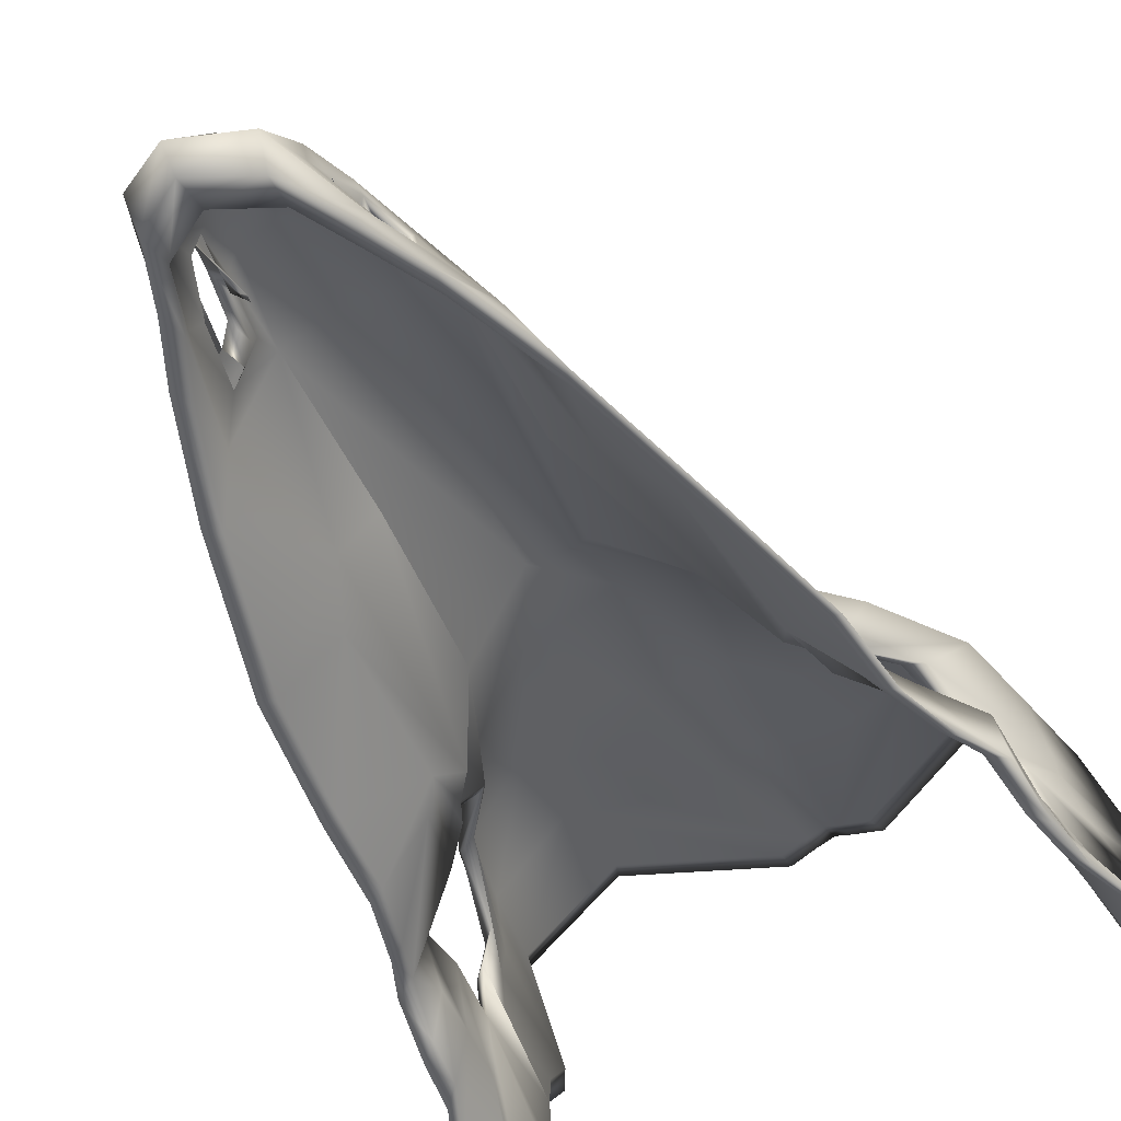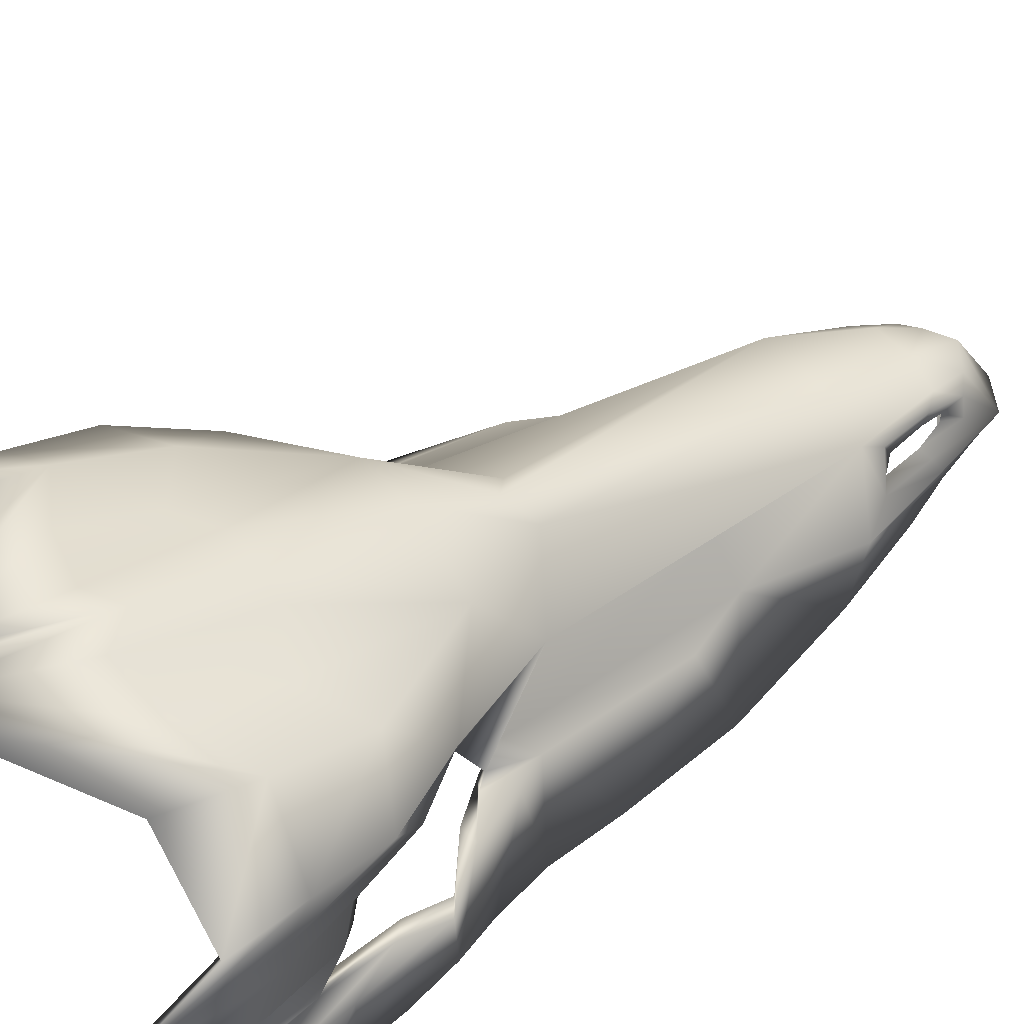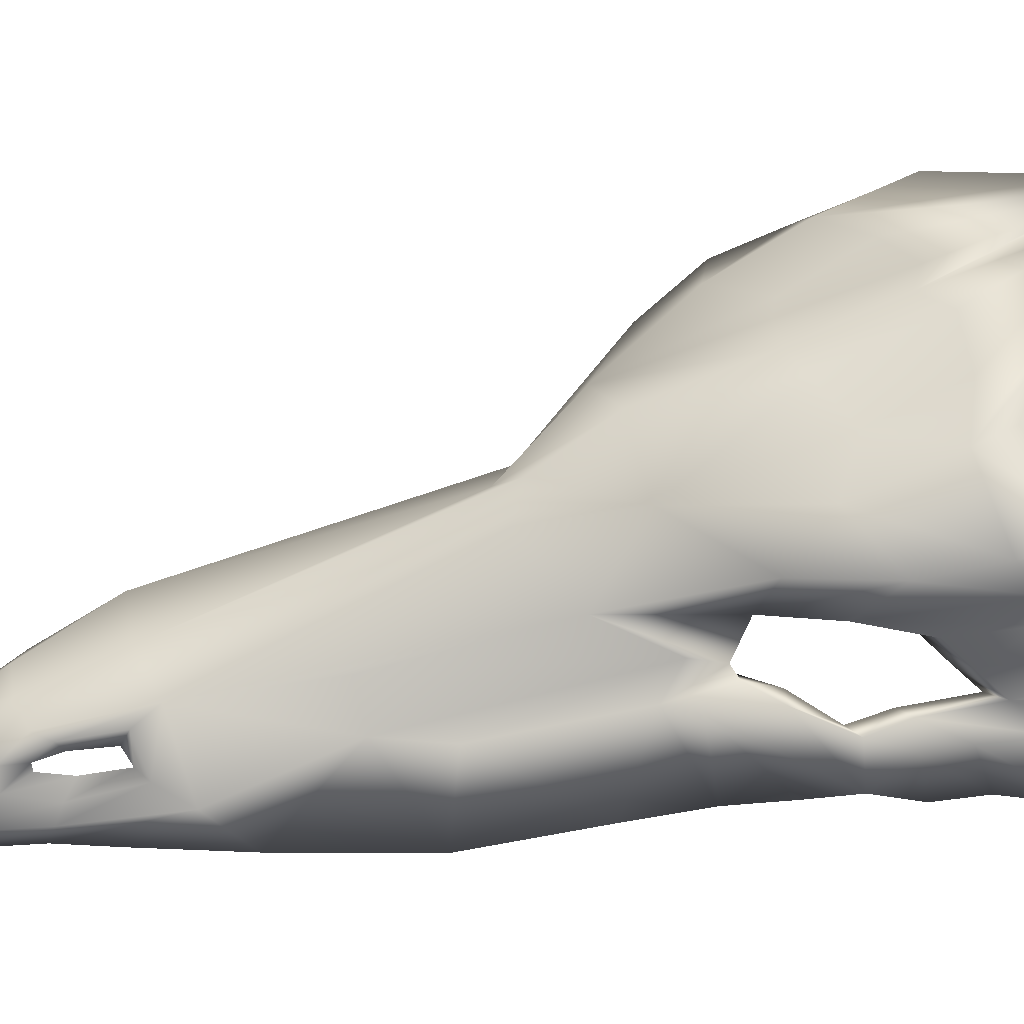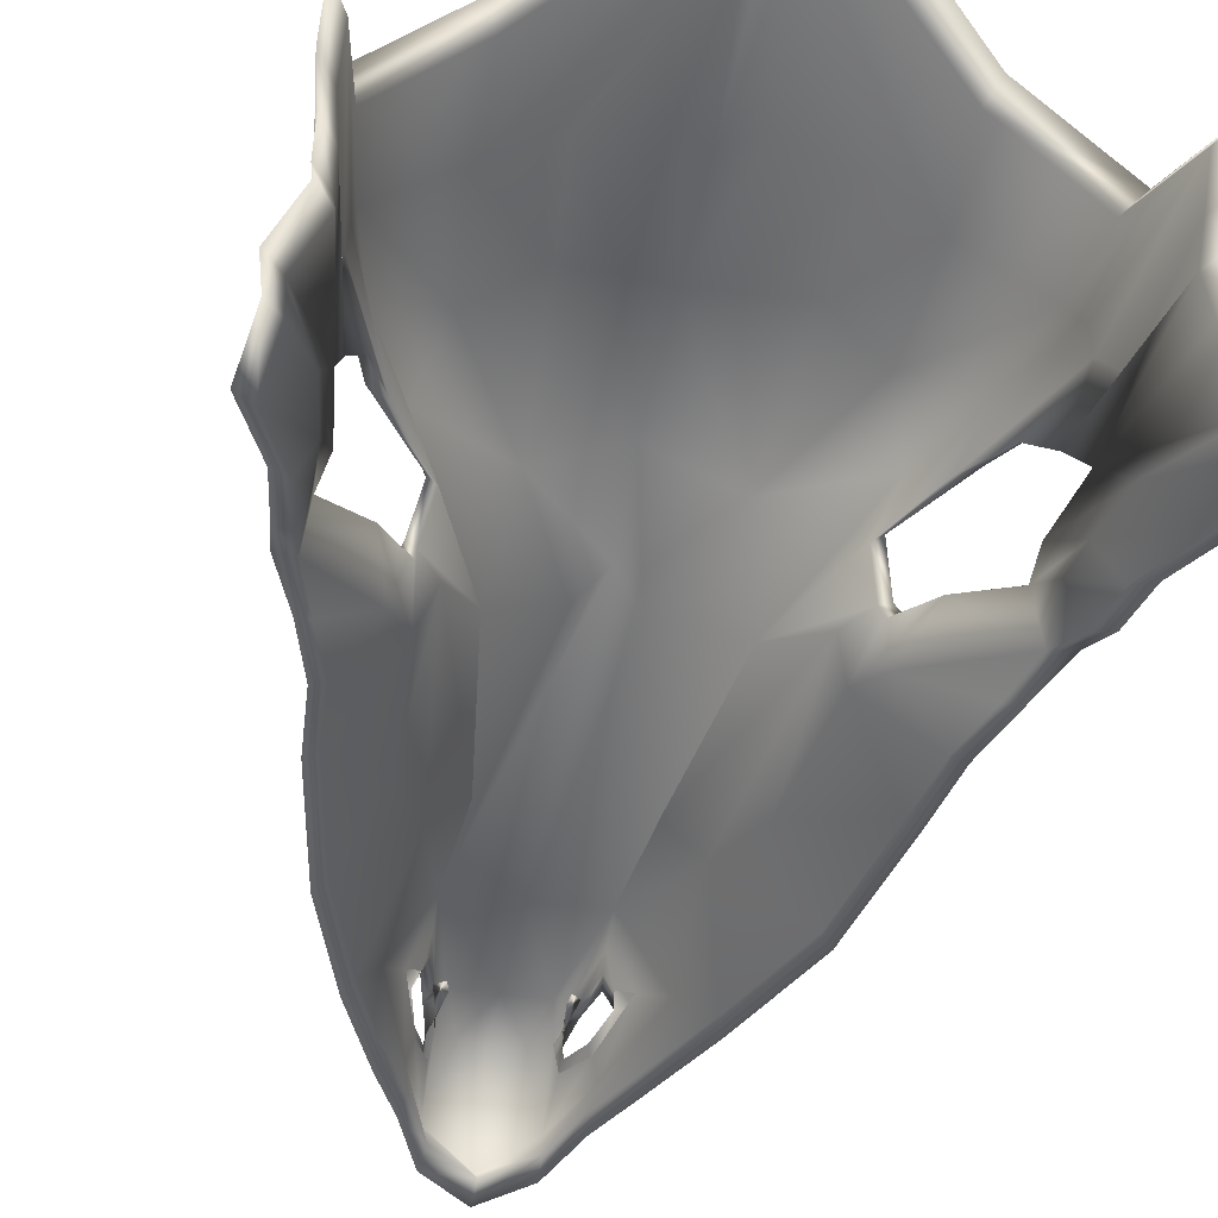
<metadata>
{"format":"obj","ext":"obj","renderer":"f3d","projection":"perspective","resolution":1024,"background":"white","views":[{"elev":-53.7,"azim":27.9,"up":"+Y"},{"elev":55.4,"azim":-123.2,"up":"+Y"},{"elev":39.5,"azim":72.7,"up":"+Y"},{"elev":-35.2,"azim":167.9,"up":"+Y"}]}
</metadata>
<code>
o part_Helm_plate_top_Head_Cube.001
v -0.06218 1.035 1.379
v -0.08731 1.069 1.215
v -0.1221 1.042 1.153
v -0.09377 1.008 1.378
v -0.09879 0.9738 1.501
v -0.06111 1.045 1.513
v 1e-06 1.006 1.657
v -0.02542 1.004 1.642
v -0.04328 0.9486 1.673
v 1e-06 0.9294 1.7
v -0.1913 1.142 1.024
v -0.1708 1.096 1.057
v -0.1325 1.079 1.109
v -0.154 1.128 1.099
v -0.04159 1.004 1.578
v -0.04582 0.9998 1.605
v -0.06021 1.012 1.544
v -0.0666 0.9952 1.538
v -0.04063 0.926 1.656
v 1e-06 0.9163 1.682
v -0.1212 0.9419 1.464
v -0.08637 0.9408 1.554
v -0.1579 0.9388 1.338
v -0.1228 1.008 1.319
v -0.1348 1.018 1.178
v -0.1809 0.9558 1.221
v -0.1877 0.9574 1.149
v -0.1539 1.014 1.15
v -0.2034 0.9625 1.095
v -0.141 1.046 1.128
v -0.1434 1.032 1.12
v -0.1709 1.03 1.087
v -0.2186 0.9743 1.054
v -0.208 1.058 0.9744
v -0.2165 1.028 0.948
v -0.2072 1.022 1.014
v -0.212 1.021 1.056
v 1e-06 1.229 0.9465
v 1e-06 1.283 0.7948
v -0.01394 1.273 0.7985
v -0.02946 1.229 0.9265
v -0.08788 1.216 0.9369
v -0.08168 1.182 1.016
v -0.03602 1.2 1.037
v 1e-06 1.201 1.043
v -0.1445 1.202 0.9639
v -0.1351 1.167 1.053
v -0.2088 1.151 0.9539
v -0.07234 1.143 1.163
v -0.2388 1.025 0.8067
v -0.2385 1.002 0.7911
v -0.235 0.9584 0.9619
v -0.2615 0.9543 0.8988
v -0.2273 0.9569 1.008
v -0.2288 0.9962 0.9146
v -0.2199 0.9957 0.9724
v -0.218 0.9979 1.014
v -0.2602 0.9685 0.8082
v -0.2566 0.9474 0.8179
v -0.2166 1.094 0.9295
v -0.2141 1.117 0.9296
v -0.2386 1.132 0.7855
v -0.2398 1.101 0.8079
v -0.2362 1.067 0.8159
v -0.2255 1.063 0.9051
v -0.1904 1.076 0.9923
v -0.2203 1.16 0.8825
v -0.143 1.227 0.8804
v 1e-06 1.174 1.161
v -0.0237 1.106 1.251
v 1e-06 1.13 1.233
v -0.03894 1.272 0.7921
v 1e-06 1.047 1.52
v -0.04227 1 1.63
v -0.04671 0.9772 1.63
v -0.07936 0.9901 1.529
v -0.06057 1.026 1.537
v -0.03647 1.021 1.602
v 2e-06 1.022 1.607
v -0.04377 1.008 1.57
v -0.05221 1.01 1.581
v -0.06727 0.9556 1.597
v -0.06331 0.9367 1.602
v -0.04993 1.019 1.588
v -0.06199 0.9715 1.588
v 0.06218 1.035 1.379
v 0.08731 1.069 1.215
v 0.1221 1.042 1.153
v 0.09377 1.008 1.378
v 0.09879 0.9738 1.501
v 0.06111 1.045 1.513
v 0.02542 1.004 1.642
v 0.04328 0.9486 1.673
v 0.1913 1.142 1.024
v 0.1708 1.096 1.057
v 0.1325 1.079 1.109
v 0.154 1.128 1.099
v 0.04159 1.004 1.578
v 0.04582 0.9998 1.605
v 0.06021 1.012 1.544
v 0.0666 0.9952 1.538
v 0.04063 0.926 1.656
v 0.1212 0.9419 1.464
v 0.08637 0.9408 1.554
v 0.1579 0.9388 1.338
v 0.1228 1.008 1.319
v 0.1348 1.018 1.178
v 0.1809 0.9558 1.221
v 0.1877 0.9574 1.149
v 0.1539 1.014 1.15
v 0.2034 0.9625 1.095
v 0.141 1.046 1.128
v 0.1434 1.032 1.12
v 0.1709 1.03 1.087
v 0.2186 0.9743 1.054
v 0.208 1.058 0.9744
v 0.2165 1.028 0.948
v 0.2072 1.022 1.014
v 0.212 1.021 1.056
v 0.01394 1.273 0.7985
v 0.02946 1.229 0.9265
v 0.08788 1.216 0.9369
v 0.08168 1.182 1.016
v 0.03602 1.2 1.037
v 0.1445 1.202 0.9639
v 0.1351 1.167 1.053
v 0.2088 1.151 0.9539
v 0.07234 1.143 1.163
v 0.2388 1.025 0.8067
v 0.2385 1.002 0.7911
v 0.235 0.9584 0.9619
v 0.2615 0.9543 0.8988
v 0.2273 0.9569 1.008
v 0.2288 0.9962 0.9146
v 0.2199 0.9957 0.9724
v 0.218 0.9979 1.014
v 0.2602 0.9685 0.8082
v 0.2566 0.9474 0.8179
v 0.2166 1.094 0.9295
v 0.2141 1.117 0.9296
v 0.2386 1.132 0.7855
v 0.2398 1.101 0.8079
v 0.2362 1.067 0.8159
v 0.2255 1.063 0.9051
v 0.1904 1.076 0.9923
v 0.2203 1.16 0.8825
v 0.143 1.227 0.8804
v 0.0237 1.106 1.251
v 0.03894 1.272 0.7921
v 0.04227 1 1.63
v 0.04671 0.9772 1.63
v 0.07936 0.9901 1.529
v 0.06057 1.026 1.537
v 0.03647 1.021 1.602
v 0.04377 1.008 1.57
v 0.05221 1.01 1.581
v 0.06727 0.9556 1.597
v 0.06331 0.9367 1.602
v 0.04993 1.019 1.588
v 0.06199 0.9715 1.588
v -0.066 1.034 1.389
v -0.09267 1.07 1.215
v -0.1296 1.041 1.15
v -0.1041 1.005 1.389
v -0.1049 0.9692 1.519
v -0.06486 1.044 1.531
v 1e-06 1.003 1.684
v -0.02698 1.001 1.669
v -0.04594 0.9425 1.701
v 1e-06 0.922 1.73
v -0.2095 1.147 1.013
v -0.1871 1.099 1.047
v -0.1406 1.081 1.103
v -0.1634 1.133 1.092
v -0.04414 1.001 1.601
v -0.0503 0.9888 1.629
v -0.04864 0.9968 1.63
v -0.06391 1.009 1.565
v -0.07069 0.9919 1.558
v -0.04313 0.9185 1.683
v 1e-06 0.9081 1.711
v -0.1286 0.9354 1.479
v -0.09168 0.9341 1.575
v -0.1676 0.932 1.346
v -0.1324 1.006 1.326
v -0.1462 1.016 1.176
v -0.192 0.9501 1.222
v -0.1992 0.9517 1.146
v -0.1634 1.012 1.147
v -0.2159 0.9572 1.088
v -0.1497 1.046 1.123
v -0.1541 1.031 1.115
v -0.1883 1.029 1.091
v -0.2359 0.9698 1.044
v -0.2208 1.059 0.9599
v -0.2298 1.027 0.9319
v -0.2199 1.021 1.002
v -0.227 1.019 1.046
v 1e-06 1.24 0.9302
v 1e-06 1.297 0.7693
v -0.01479 1.287 0.7732
v -0.03127 1.24 0.909
v -0.09328 1.226 0.9201
v -0.0867 1.191 1.004
v -0.03823 1.209 1.026
v 1e-06 1.21 1.032
v -0.1533 1.211 0.9487
v -0.1434 1.174 1.043
v -0.2217 1.158 0.9382
v -0.07678 1.148 1.16
v -0.2534 1.024 0.7818
v -0.2532 0.9987 0.7653
v -0.2495 0.9528 0.9467
v -0.2776 0.9485 0.8796
v -0.2413 0.9512 0.9953
v -0.2428 0.993 0.8964
v -0.2335 0.9925 0.9578
v -0.2314 0.9947 1.002
v -0.2762 0.9635 0.7835
v -0.2724 0.9411 0.7938
v -0.23 1.096 0.9122
v -0.2272 1.122 0.9123
v -0.2532 1.137 0.7594
v -0.2545 1.104 0.7831
v -0.2507 1.068 0.7917
v -0.2394 1.064 0.8863
v -0.2021 1.077 0.9789
v -0.2339 1.167 0.8624
v -0.1518 1.238 0.8601
v 1e-06 1.181 1.158
v -0.02516 1.11 1.253
v 1e-06 1.135 1.234
v -0.04133 1.285 0.7663
v 1e-06 1.047 1.539
v -0.04487 0.9972 1.656
v -0.04958 0.9728 1.656
v -0.08424 0.9865 1.548
v -0.06429 1.024 1.557
v -0.03871 1.019 1.626
v 2e-06 1.021 1.631
v -0.04646 1.006 1.593
v -0.06122 0.9863 1.599
v -0.05541 1.007 1.604
v -0.0714 0.9499 1.621
v -0.0672 0.9298 1.627
v -0.053 1.017 1.611
v -0.0658 0.9667 1.612
v 0.066 1.034 1.389
v 0.09267 1.07 1.215
v 0.1296 1.041 1.15
v 0.1041 1.005 1.389
v 0.1049 0.9692 1.519
v 0.06486 1.044 1.531
v 0.02698 1.001 1.669
v 0.04594 0.9425 1.701
v 0.2095 1.147 1.013
v 0.1871 1.099 1.047
v 0.1406 1.081 1.103
v 0.1634 1.133 1.092
v 0.04414 1.001 1.601
v 0.0503 0.9888 1.629
v 0.04864 0.9968 1.63
v 0.06391 1.009 1.565
v 0.07069 0.9919 1.558
v 0.04313 0.9185 1.683
v 0.1286 0.9354 1.479
v 0.09168 0.9341 1.575
v 0.1676 0.932 1.346
v 0.1324 1.006 1.326
v 0.1462 1.016 1.176
v 0.192 0.9501 1.222
v 0.1992 0.9517 1.146
v 0.1634 1.012 1.147
v 0.2159 0.9572 1.088
v 0.1497 1.046 1.123
v 0.1541 1.031 1.115
v 0.1883 1.029 1.091
v 0.2359 0.9698 1.044
v 0.2208 1.059 0.9599
v 0.2298 1.027 0.9319
v 0.2199 1.021 1.002
v 0.227 1.019 1.046
v 0.01479 1.287 0.7732
v 0.03127 1.24 0.909
v 0.09328 1.226 0.9201
v 0.0867 1.191 1.004
v 0.03823 1.209 1.026
v 0.1533 1.211 0.9487
v 0.1434 1.174 1.043
v 0.2217 1.158 0.9382
v 0.07678 1.148 1.16
v 0.2534 1.024 0.7818
v 0.2532 0.9987 0.7653
v 0.2495 0.9528 0.9467
v 0.2776 0.9485 0.8796
v 0.2413 0.9512 0.9953
v 0.2428 0.993 0.8964
v 0.2335 0.9925 0.9578
v 0.2314 0.9947 1.002
v 0.2762 0.9635 0.7835
v 0.2724 0.9411 0.7938
v 0.23 1.096 0.9122
v 0.2272 1.122 0.9123
v 0.2532 1.137 0.7594
v 0.2545 1.104 0.7831
v 0.2507 1.068 0.7917
v 0.2394 1.064 0.8863
v 0.2021 1.077 0.9789
v 0.2339 1.167 0.8624
v 0.1518 1.238 0.8601
v 0.02516 1.11 1.253
v 0.04133 1.285 0.7663
v 0.04487 0.9972 1.656
v 0.04958 0.9728 1.656
v 0.08424 0.9865 1.548
v 0.06429 1.024 1.557
v 0.03871 1.019 1.626
v 0.04646 1.006 1.593
v 0.06122 0.9863 1.599
v 0.05541 1.007 1.604
v 0.0714 0.9499 1.621
v 0.0672 0.9298 1.627
v 0.053 1.017 1.611
v 0.0658 0.9667 1.612
f 1 4 3 2
f 4 1 6 5
f 7 10 9 8
f 11 14 13 12
f 10 20 19 9
f 21 4 5 22
f 23 24 4 21
f 24 23 26 25
f 27 28 25 26
f 30 3 25 31
f 32 31 25 28
f 38 41 40 39
f 42 41 44 43
f 41 38 45 44
f 43 47 46 42
f 47 11 48 46
f 43 44 49 47
f 13 14 2
f 30 13 2 3
f 36 56 55 35
f 56 52 53 55
f 52 56 57 54
f 33 54 57 37
f 37 57 56 36
f 35 55 58 51
f 55 53 59 58
f 60 63 62 61
f 63 60 65 64
f 34 65 60 66
f 62 67 48 61
f 46 48 67 68
f 69 71 70 49
f 49 44 45 69
f 49 70 2 14
f 12 66 60 61
f 61 48 11 12
f 3 4 24 25
f 70 71 73 6
f 6 1 2 70
f 64 65 34 35
f 35 51 50 64
f 33 37 32 28
f 28 27 29 33
f 9 75 74 8
f 6 77 76 5
f 77 17 18 76
f 73 79 78 6
f 15 80 81 16
f 19 83 82 9
f 83 22 5 82
f 74 84 78 8
f 84 77 6 78
f 16 81 84 74
f 81 17 77 84
f 9 82 85 75
f 82 5 76 85
f 8 78 79 7
f 11 47 14
f 47 49 14
f 46 68 72 40
f 40 41 42 46
f 86 87 88 89
f 89 90 91 86
f 94 95 96 97
f 103 104 90 89
f 105 103 89 106
f 106 107 108 105
f 109 108 107 110
f 112 113 107 88
f 114 110 107 113
f 122 123 124 121
f 123 122 125 126
f 126 125 127 94
f 123 126 128 124
f 96 87 97
f 112 88 87 96
f 118 117 134 135
f 135 134 132 131
f 131 133 136 135
f 115 119 136 133
f 119 118 135 136
f 117 130 137 134
f 134 137 138 132
f 139 140 141 142
f 142 143 144 139
f 116 145 139 144
f 141 140 127 146
f 125 147 146 127
f 128 97 87 148
f 95 140 139 145
f 140 95 94 127
f 88 107 106 89
f 91 148 87 86
f 143 117 116 144
f 117 143 129 130
f 115 110 114 119
f 110 115 111 109
f 93 92 150 151
f 91 90 152 153
f 153 152 101 100
f 98 99 156 155
f 102 93 157 158
f 158 157 90 104
f 150 92 154 159
f 159 154 91 153
f 99 150 159 156
f 156 159 153 100
f 93 151 160 157
f 157 160 152 90
f 94 97 126
f 126 97 128
f 125 120 149 147
f 120 125 122 121
f 38 39 120 121
f 45 38 121 124
f 69 45 124 128
f 71 69 128 148
f 71 148 91 73
f 79 73 91 154
f 79 154 92 7
f 10 7 92 93
f 20 10 93 102
f 161 162 163 164
f 164 165 166 161
f 167 168 169 170
f 171 172 173 174
f 170 169 180 181
f 182 183 165 164
f 184 182 164 185
f 185 186 187 184
f 188 187 186 189
f 191 192 186 163
f 193 189 186 192
f 199 200 201 202
f 203 204 205 202
f 202 205 206 199
f 204 203 207 208
f 208 207 209 171
f 204 208 210 205
f 173 162 174
f 191 163 162 173
f 197 196 216 217
f 217 216 214 213
f 213 215 218 217
f 194 198 218 215
f 198 197 217 218
f 196 212 219 216
f 216 219 220 214
f 221 222 223 224
f 224 225 226 221
f 195 227 221 226
f 223 222 209 228
f 207 229 228 209
f 230 210 231 232
f 210 230 206 205
f 210 174 162 231
f 172 222 221 227
f 222 172 171 209
f 163 186 185 164
f 231 166 234 232
f 166 231 162 161
f 225 196 195 226
f 196 225 211 212
f 194 189 193 198
f 189 194 190 188
f 169 168 235 236
f 236 235 177 176
f 166 165 237 238
f 238 237 179 178
f 234 166 239 240
f 175 177 243 241
f 180 169 244 245
f 245 244 165 183
f 235 168 239 246
f 246 239 166 238
f 177 235 246 243
f 243 246 238 178
f 236 176 242 247
f 247 242 179 237
f 169 236 247 244
f 244 247 237 165
f 168 167 240 239
f 171 174 208
f 208 174 210
f 207 201 233 229
f 201 207 203 202
f 248 251 250 249
f 251 248 253 252
f 256 259 258 257
f 266 251 252 267
f 268 269 251 266
f 269 268 271 270
f 272 273 270 271
f 275 250 270 276
f 277 276 270 273
f 285 284 287 286
f 286 289 288 285
f 289 256 290 288
f 286 287 291 289
f 258 259 249
f 275 258 249 250
f 281 298 297 280
f 298 294 295 297
f 294 298 299 296
f 278 296 299 282
f 282 299 298 281
f 280 297 300 293
f 297 295 301 300
f 302 305 304 303
f 305 302 307 306
f 279 307 302 308
f 304 309 290 303
f 288 290 309 310
f 291 311 249 259
f 257 308 302 303
f 303 290 256 257
f 250 251 269 270
f 253 248 249 311
f 306 307 279 280
f 280 293 292 306
f 278 282 277 273
f 273 272 274 278
f 255 314 313 254
f 314 261 262 313
f 253 316 315 252
f 316 263 264 315
f 260 318 320 262
f 265 322 321 255
f 322 267 252 321
f 313 323 317 254
f 323 316 253 317
f 262 320 323 313
f 320 263 316 323
f 314 324 319 261
f 324 315 264 319
f 255 321 324 314
f 321 252 315 324
f 256 289 259
f 289 291 259
f 288 310 312 283
f 283 284 285 288
f 199 284 283 200
f 206 287 284 199
f 230 291 287 206
f 232 311 291 230
f 232 234 253 311
f 240 317 253 234
f 240 167 254 317
f 170 255 254 167
f 181 265 255 170
f 31 32 193 192
f 83 19 180 245
f 108 109 272 271
f 104 103 266 267
f 62 63 224 223
f 51 58 219 212
f 72 68 229 233
f 138 137 300 301
f 53 52 213 214
f 105 108 271 268
f 146 147 310 309
f 66 12 172 227
f 112 96 258 275
f 32 37 198 193
f 99 98 260 262
f 158 104 267 322
f 36 35 196 197
f 30 31 192 191
f 54 33 194 215
f 23 21 182 184
f 130 129 292 293
f 142 141 304 305
f 64 50 211 225
f 114 113 276 277
f 100 101 264 263
f 119 114 277 282
f 137 130 293 300
f 33 29 190 194
f 29 27 188 190
f 58 59 220 219
f 95 145 308 257
f 103 105 268 266
f 59 53 214 220
f 149 120 283 312
f 129 143 306 292
f 12 13 173 172
f 145 116 279 308
f 113 112 275 276
f 80 15 175 241
f 52 54 215 213
f 67 62 223 228
f 120 39 200 283
f 155 156 320 318
f 15 16 177 175
f 116 117 280 279
f 132 138 301 295
f 63 64 225 224
f 111 115 278 274
f 102 158 322 265
f 18 17 178 179
f 17 81 243 178
f 147 149 312 310
f 118 119 282 281
f 40 72 233 201
f 133 131 294 296
f 34 66 227 195
f 96 95 257 258
f 68 67 228 229
f 117 118 281 280
f 131 132 295 294
f 21 22 183 182
f 109 111 274 272
f 115 133 296 278
f 143 142 305 306
f 81 80 241 243
f 141 146 309 304
f 26 23 184 187
f 156 100 263 320
f 35 34 195 196
f 27 26 187 188
f 20 102 265 181
f 19 20 181 180
f 98 155 318 260
f 13 30 191 173
f 37 36 197 198
f 22 83 245 183
f 50 51 212 211
f 39 40 201 200

</code>
